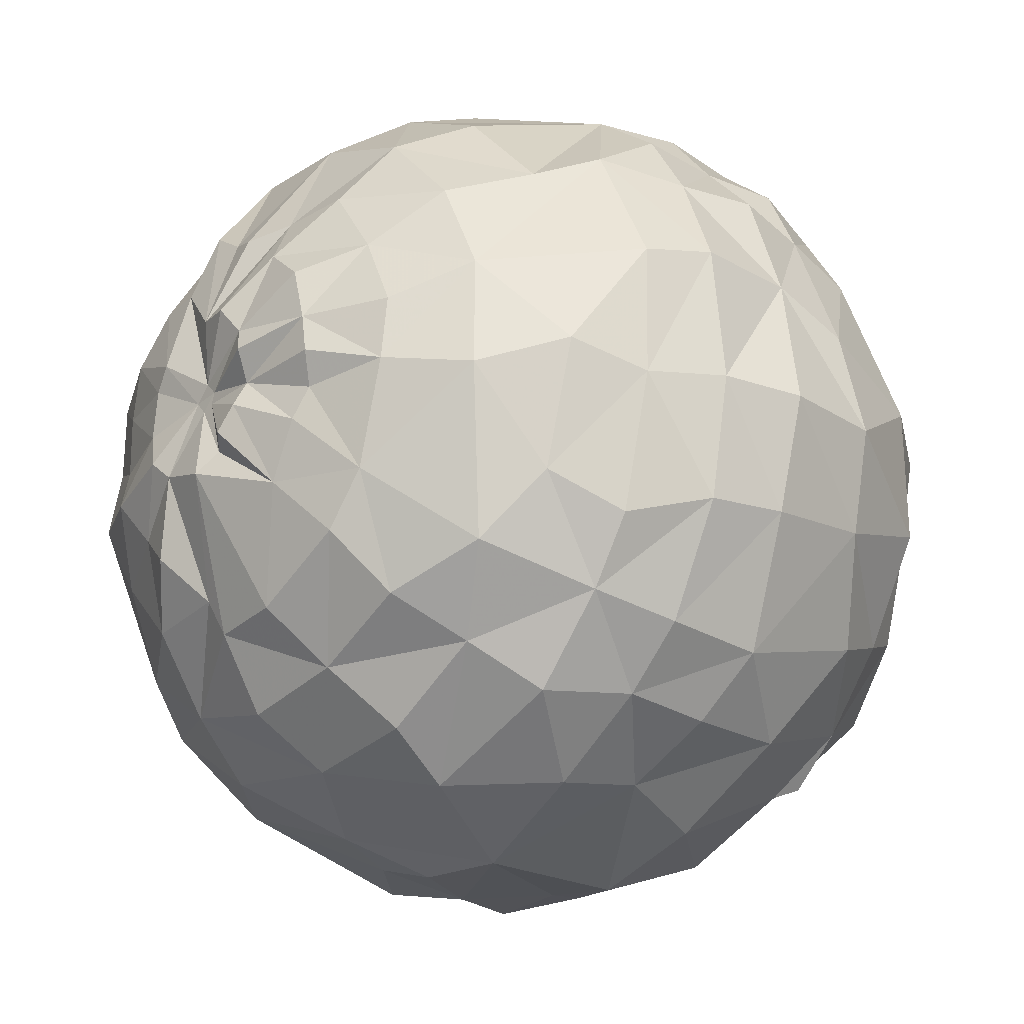
<metadata>
{"format":"obj","ext":"obj","renderer":"f3d","projection":"perspective","resolution":1024,"background":"white","views":[{"elev":-14.4,"azim":-45.8,"up":"+Z"}]}
</metadata>
<code>
v -0.2142 0.1881 -0.2325
v 0.05492 0.341 0.1048
v 0.2541 -0.1389 -0.2049
v -0.1284 -0.2122 0.2633
v 0.09426 0.3338 -0.1057
v 0.2118 0.2774 -0.1007
v 0.1939 0.2259 -0.2012
v 0.08235 0.3101 -0.1646
v -0.2544 0.2719 -0.03996
v -0.1906 0.3147 -0.05438
v -0.1962 0.2766 -0.1291
v 0.3296 0.08384 -0.07937
v 0.3446 0.0299 -0.06367
v -0.3035 0.2197 -0.03507
v 0.01375 0.3379 -0.09103
v 0.00135 0.3083 -0.1881
v 0.298 0.1616 -0.08712
v 0.2976 0.1419 -0.1446
v -0.3243 0.1642 0.005187
v -0.3403 0.1547 -0.02891
v -0.05642 0.3547 -0.08495
v -0.0737 0.3046 -0.1882
v 0.2634 0.2268 -0.07692
v 0.2555 0.1905 -0.1595
v -0.1231 0.3334 -0.06938
v -0.1401 0.2968 -0.1576
v 0.08252 0.2697 -0.2172
v -0.3066 0.1785 -0.09476
v -0.3498 0.1007 0.02056
v -0.3604 0.08572 -0.00774
v -0.1158 0.2484 -0.2497
v 0.236 0.1184 -0.2478
v 0.1792 0.1415 -0.2815
v -0.2189 0.2115 -0.2133
v 0.09982 0.2134 -0.2682
v -0.2749 0.1799 -0.1727
v 0.3406 -0.000417 -0.1015
v 0.3066 0.0883 -0.1695
v -0.01842 0.2443 -0.2758
v -0.3403 0.1142 -0.06726
v -0.3269 0.1078 -0.147
v -0.03138 0.1863 -0.3153
v 0.2769 0.06201 -0.2113
v -0.1696 0.1643 -0.2843
v 0.08771 0.1612 -0.3097
v 0.3037 0.01498 -0.1669
v -0.2861 0.103 -0.2155
v 0.03113 0.1086 -0.3406
v -0.03959 0.123 -0.3451
v -0.3564 0.07592 -0.09212
v 0.2134 0.02355 -0.2796
v -0.3603 0.06312 -0.02355
v 0.1642 0.07813 -0.3058
v -0.2408 0.1007 -0.2683
v 0.1016 0.09689 -0.3355
v 0.1547 -0.01195 -0.3264
v 0.08774 0.009054 -0.3469
v 0.02318 0.04244 -0.3638
v 0.3288 -0.02505 -0.1094
v 0.3134 -0.03227 -0.1741
v -0.05044 0.02096 -0.3579
v 0.2682 -0.002371 -0.234
v -0.1152 0.05494 -0.3347
v -0.1766 0.03648 -0.3151
v -0.126 -0.01363 -0.3474
v 0.2101 -0.06936 -0.2842
v -0.2488 -0.01264 -0.2705
v -0.2999 0.01117 -0.2254
v 0.01493 -0.02704 -0.3526
v 0.3378 -0.03976 -0.1136
v -0.332 0.01872 -0.1615
v 0.2619 -0.04878 -0.2397
v -0.3367 0.03428 -0.132
v -0.3403 -0.04377 -0.1491
v -0.3701 0.01553 -0.03119
v -0.119 -0.08457 -0.3405
v -0.2076 -0.1105 -0.2873
v 0.1326 -0.09343 -0.3236
v -0.3013 -0.07569 -0.1974
v 0.01022 -0.09771 -0.3537
v 0.3258 -0.06217 -0.09311
v 0.2972 -0.06678 -0.1694
v 0.3062 -0.1134 -0.1548
v 0.006657 -0.19 -0.3135
v -0.07035 -0.2014 -0.2817
v 0.2638 -0.1192 -0.2145
v -0.3576 -0.06866 -0.05182
v -0.1402 -0.1859 -0.285
v 0.2066 -0.164 -0.2357
v -0.2585 -0.1124 -0.2463
v 0.1448 -0.2039 -0.2635
v 0.1273 -0.1905 -0.2706
v -0.2519 -0.1862 -0.1841
v -0.3068 -0.155 -0.1488
v -0.3412 -0.12 -0.09774
v 0.2513 -0.161 -0.1842
v -0.2017 -0.2213 -0.2216
v -0.1333 -0.2553 -0.2199
v 0.2081 -0.2196 -0.2
v 0.1433 -0.2443 -0.2195
v 0.0228 -0.271 -0.244
v 0.3283 -0.08885 -0.07991
v 0.2941 -0.1335 -0.1271
v -0.06566 -0.2708 -0.2358
v -0.3565 0.002152 -0.01241
v -0.3757 -0.01848 -0.003244
v -0.3354 -0.1481 -0.05034
v -0.3568 -0.09005 -0.002459
v -0.05078 -0.3143 -0.1828
v -0.1328 -0.3015 -0.1669
v 0.2599 -0.2026 -0.1344
v 0.2101 -0.2589 -0.1312
v -0.1947 -0.2721 -0.1459
v 0.1475 -0.2892 -0.1463
v -0.2783 -0.2252 -0.1116
v 0.08161 -0.3105 -0.161
v 0.3083 -0.1549 -0.1097
v -0.2908 -0.2314 0.03048
v -0.05689 -0.3522 -0.07183
v 0.2958 -0.1593 -0.08086
v 0.2618 -0.2241 -0.06482
v -0.1276 -0.3395 -0.07119
v -0.1921 -0.3025 -0.08752
v -0.2437 -0.2663 -0.05541
v 0.3373 -0.1062 -0.05532
v 0.049 -0.3472 -0.07038
v 0.307 -0.1703 -0.05682
v -0.3296 -0.1648 0.03939
v -0.3487 -0.1006 0.02414
v 0.2165 -0.2728 -0.0534
v -0.3709 -0.03166 0.0187
v -0.3557 -0.03043 0.04072
v -0.1779 -0.3154 0.02922
v 0.1603 -0.3236 -0.05023
v -0.2324 -0.2829 0.05246
v 0.05043 -0.3607 0.0171
v 0.3262 -0.102 -0.03594
v 0.3132 -0.1612 -0.008597
v -0.04278 -0.3639 0.02723
v 0.2789 -0.2258 0.01678
v -0.3582 -0.1055 0.05244
v -0.1103 -0.3411 0.03456
v -0.01482 -0.325 0.138
v -0.1036 -0.3219 0.1473
v 0.2315 -0.2764 0.03802
v -0.1657 -0.3053 0.1386
v 0.1512 -0.3258 0.05874
v -0.2721 -0.2139 0.1236
v 0.04507 -0.3391 0.1027
v 0.3421 -0.1043 -0.02377
v -0.3226 -0.1646 0.09141
v -0.3524 -0.09484 0.08488
v -0.3097 -0.1259 0.15
v 0.3224 -0.1597 0.02246
v 0.2851 -0.2083 0.05975
v 0.2446 -0.2412 0.1181
v 0.1845 -0.2651 0.1497
v 0.122 -0.2856 0.1805
v 0.3325 -0.0963 -0.01032
v -0.2028 -0.2132 0.2184
v -0.2612 -0.1668 0.2001
v 0.05786 -0.2845 0.2063
v 0.3455 -0.09163 0.002547
v 0.3213 -0.1333 0.04704
v -0.0111 -0.2892 0.2237
v -0.3467 -0.0774 0.1285
v -0.08064 -0.2734 0.2255
v -0.3683 -0.03293 0.06738
v -0.3568 -0.0197 0.08837
v -0.1468 -0.238 0.241
v 0.2474 -0.1919 0.1602
v 0.2009 -0.2223 0.2062
v 0.1374 -0.2362 0.239
v 0.07116 -0.2458 0.264
v -0.3012 -0.07911 0.2046
v -7.7e-05 -0.2353 0.269
v 0.3008 -0.1302 0.1371
v -0.3361 -0.03726 0.155
v -0.07072 -0.2301 0.2799
v 0.01111 -0.1841 0.3179
v -0.07211 -0.1721 0.3145
v 0.2629 -0.1412 0.2016
v 0.2153 -0.1311 0.2557
v -0.1932 -0.1322 0.2884
v -0.2483 -0.09118 0.2641
v 0.08139 -0.1875 0.3029
v 0.3412 -0.06959 0.01874
v 0.3356 -0.1043 0.08117
v -0.3064 -0.024 0.1943
v 0.1261 -0.1239 0.3209
v 0.03013 -0.0871 0.3481
v 0.3301 -0.07719 0.08968
v -0.04999 -0.1029 0.3412
v -0.1175 -0.05772 0.3401
v -0.1789 -0.03738 0.3237
v 0.3553 -0.05913 0.02472
v -0.2357 0.005621 0.2896
v 0.127 -0.06498 0.3342
v 0.3443 -0.04249 0.0271
v 0.341 -0.04888 0.09798
v -0.3207 0.01401 0.1855
v 0.3121 -0.05336 0.1626
v 0.2768 -0.03604 0.2281
v 0.2326 -0.02244 0.2788
v -0.1412 0.03634 0.3435
v 0.126 0.01044 0.3335
v -0.3111 0.03988 0.19
v 0.03751 0.02212 0.3629
v -0.03367 0.0287 0.3629
v -0.347 0.03679 0.1115
v 0.3242 0.04692 0.1499
v 0.2889 0.06789 0.2002
v -0.02833 0.09827 0.3543
v -0.09723 0.09762 0.3348
v 0.2326 0.07751 0.259
v -0.1683 0.1121 0.3103
v 0.1752 0.111 0.2906
v -0.2281 0.09273 0.2826
v 0.1144 0.1154 0.3207
v 0.3502 -0.01051 0.02141
v 0.34 0.005215 0.07797
v -0.3017 0.07689 0.2083
v 0.04103 0.08876 0.3366
v -0.02188 0.1571 0.3213
v -0.2725 0.1305 0.202
v -0.3238 0.08693 0.1517
v -0.09658 0.1859 0.3062
v -0.1963 0.1936 0.251
v 0.1237 0.2074 0.2674
v 0.3489 0.08963 0.009068
v 0.01779 0.2198 0.2801
v 0.3201 0.1032 0.1122
v -0.3177 0.1243 0.1456
v 0.2863 0.1624 0.1431
v 0.2422 0.191 0.1905
v -0.092 0.275 0.2288
v -0.1648 0.271 0.1967
v 0.1424 0.2537 0.2142
v -0.2229 0.2313 0.1782
v 0.3562 0.03235 -0.01822
v -0.275 0.1817 0.1607
v 0.01109 0.2743 0.2389
v 0.3245 0.1458 0.06448
v 0.2806 0.1999 0.09305
v -0.03114 0.3365 0.1376
v 0.2295 0.2602 0.09802
v 0.1737 0.2955 0.1159
v 0.1062 0.327 0.1208
v 0.04726 0.3388 0.1255
v -0.323 0.156 0.1017
v 0.31 0.1563 0.02696
v -0.2838 0.2246 0.08272
v -0.1031 0.3367 0.1125
v -0.1702 0.3089 0.1218
v -0.2335 0.2792 0.07207
v -0.1782 0.3178 0.0274
v 0.1187 0.338 0.03996
v 0.3396 0.03172 -0.04473
v 0.332 0.09704 -0.02798
v 0.0315 0.3632 0.02669
v 0.3165 0.174 -0.02941
v -0.32 0.1687 0.05638
v -0.03829 0.3607 0.05397
v 0.2477 0.2617 0.01354
v -0.1166 0.351 -0.005948
v 0.09079 0.3378 -0.03187
v -0.2843 0.2274 0.02304
v -0.0456 0.354 -0.01527
v 0.3318 -0.04845 -0.05096
v -0.3445 0.1019 0.06263
v -0.3441 0.04697 0.04087
v 0.3356 -0.02112 -0.04929
v -0.3592 0.002093 0.1111
v 0.3324 -0.0322 -0.05662
v -0.3466 0.0891 0.08328
v -0.3475 0.02467 0.03583
v 0.3379 -0.0229 -0.0291
v 0.334 -0.05215 -0.03613
v 0.3356 -0.03969 -0.02466
v -0.3474 0.03463 0.03058
v -0.346 0.02332 0.04607
v -0.3441 0.03507 0.05535
v 0.3379 -0.03565 -0.04036
v -0.2102 0.2032 -0.2259
v -0.1984 0.2189 -0.2206
v -0.1623 0.2648 -0.1799
v -0.1464 0.2945 -0.1544
v -0.1377 0.3019 -0.1452
v -0.1003 0.3201 -0.1243
v -0.07458 0.3489 -0.08071
v -0.05213 0.3544 -0.05735
v -0.03184 0.3503 -0.03284
v 0.005826 0.3602 0.01271
v 0.01758 0.3627 0.03213
v 0.02266 0.3595 0.04235
v 0.03855 0.3523 0.07085
v 0.04662 0.3398 0.1215
v 0.0442 0.3387 0.1259
v 0.03576 0.3183 0.1615
v 0.02044 0.2729 0.2371
v 0.01197 0.2671 0.2443
v -0.01808 0.2378 0.2633
v -0.03232 0.2049 0.2915
v -0.05804 0.1711 0.314
v -0.09718 0.1033 0.333
v -0.1003 0.09824 0.3338
v -0.1036 0.08878 0.3361
v -0.1157 0.03453 0.3481
v -0.1307 -0.005502 0.342
v -0.1448 -0.04869 0.3328
v -0.1322 -0.09627 0.3196
v -0.1367 -0.1508 0.3006
v -0.1263 -0.1891 0.2747
v -0.1789 -0.2238 0.2281
v -0.2388 -0.2136 0.1691
v -0.2675 -0.1937 0.1564
v -0.2902 -0.1714 0.1363
v -0.3224 -0.164 0.09231
v -0.3233 -0.163 0.09126
v -0.3421 -0.1267 0.06418
v -0.3576 -0.1044 0.05578
v -0.3578 -0.09338 0.05055
v -0.3528 -0.05924 0.03392
v -0.3562 -0.05624 0.02203
v -0.3706 -0.03297 0.01822
v -0.3707 -0.03239 0.0173
v -0.3729 -0.02634 -0.01086
v -0.3569 -0.02436 -0.02716
v -0.3664 -0.009628 -0.03736
v -0.3648 0.004874 -0.05237
v -0.3609 0.0163 -0.06274
v -0.3344 0.02656 -0.1466
v -0.296 0.08955 -0.1992
v -0.29 0.1035 -0.2089
v -0.2853 0.1085 -0.2125
v -0.2732 0.1238 -0.2151
v -0.2257 0.1774 -0.2302
v -0.1821 0.1531 -0.2815
v -0.1705 0.1476 -0.2883
v -0.1524 0.1297 -0.3003
v -0.07387 0.09214 -0.3404
v -0.04484 0.07365 -0.3513
v -0.02348 0.04993 -0.3522
v 0.01374 0.03968 -0.363
v 0.02251 0.0368 -0.3629
v 0.05689 -0.006236 -0.3493
v 0.1079 -0.03704 -0.3364
v 0.1423 -0.05767 -0.3248
v 0.1908 -0.07537 -0.294
v 0.199 -0.08556 -0.2824
v 0.2092 -0.09486 -0.2711
v 0.2271 -0.1212 -0.2372
v 0.2438 -0.1348 -0.2219
v -0.121 -0.2153 0.2663
v -0.1058 -0.2338 0.262
v -0.08974 -0.2685 0.2277
v -0.0823 -0.2769 0.2199
v -0.05843 -0.2908 0.196
v -0.01402 -0.3173 0.1564
v -0.006325 -0.3203 0.1459
v -0.004099 -0.3275 0.1316
v 0.04971 -0.3578 0.02864
v 0.06028 -0.3573 0.02117
v 0.1535 -0.3259 -0.04604
v 0.1596 -0.3238 -0.05036
v 0.1601 -0.3232 -0.05157
v 0.174 -0.2829 -0.1106
v 0.1961 -0.2657 -0.1346
v 0.2024 -0.2572 -0.1413
v 0.2096 -0.2484 -0.1495
v 0.2393 -0.1773 -0.1886
v 0.2438 -0.1615 -0.1928
v 0.08312 0.3384 0.08252
v 0.1158 0.3355 0.05829
v 0.1283 0.3306 0.05322
v 0.1317 0.3289 0.04677
v 0.1469 0.3213 0.03418
v 0.2315 0.2688 -0.03796
v 0.2569 0.2413 -0.03935
v 0.2861 0.2042 -0.05661
v 0.294 0.1691 -0.08595
v 0.2959 0.163 -0.09067
v 0.298 0.1579 -0.09803
v 0.3088 0.1216 -0.1218
v 0.317 0.08629 -0.1289
v 0.3199 0.06796 -0.1327
v 0.3276 0.03341 -0.1275
v 0.3256 0.005845 -0.1281
v 0.3186 -0.008791 -0.1328
v 0.3184 -0.02992 -0.153
v 0.3183 -0.03379 -0.1618
v 0.3151 -0.03639 -0.1629
v 0.2979 -0.06666 -0.1674
v 0.2976 -0.06908 -0.1687
v 0.2772 -0.1173 -0.1956
v 0.26 -0.1316 -0.2055
f 351 350 66
f 388 389 46
f 293 292 268
f 44 338 1
f 44 284 285
f 96 372 3
f 176 186 180
f 140 138 155
f 395 394 83
f 195 310 309
f 285 284 34
f 11 25 288
f 290 291 21
f 69 78 80
f 38 18 384
f 167 176 179
f 22 289 290
f 121 130 112
f 293 294 260
f 251 261 264
f 287 288 26
f 107 87 95
f 285 286 31
f 261 17 381
f 93 79 90
f 301 302 231
f 56 51 66
f 31 286 287
f 257 5 266
f 22 26 288
f 221 220 230
f 388 387 37
f 81 83 394
f 223 219 224
f 123 133 124
f 393 394 82
f 64 339 340
f 60 392 393
f 67 64 77
f 390 391 60
f 130 145 147
f 15 21 291
f 359 358 143
f 15 292 293
f 48 58 344
f 230 258 259
f 294 295 260
f 353 86 396
f 37 59 389
f 208 206 223
f 295 296 260
f 27 7 33
f 395 396 86
f 74 330 331
f 157 171 172
f 43 51 32
f 391 392 60
f 2 296 297
f 84 92 101
f 321 322 141
f 6 257 377
f 368 367 114
f 185 189 175
f 42 48 49
f 376 377 257
f 245 295 294
f 163 278 279
f 263 294 293
f 270 275 250
f 191 206 208
f 264 261 380
f 385 386 38
f 202 212 203
f 292 291 268
f 165 167 358
f 25 268 291
f 369 370 112
f 290 289 25
f 355 354 170
f 289 288 25
f 287 286 11
f 234 243 244
f 393 392 81
f 49 341 340
f 11 286 285
f 24 382 383
f 48 42 45
f 374 375 257
f 130 140 145
f 34 284 1
f 6 378 379
f 70 391 390
f 50 41 73
f 238 248 249
f 277 279 283
f 373 374 257
f 375 376 257
f 77 97 93
f 46 389 390
f 110 109 119
f 379 380 23
f 380 381 23
f 24 23 381
f 364 365 134
f 337 1 338
f 38 387 388
f 383 384 18
f 386 387 38
f 189 185 197
f 166 178 169
f 111 120 121
f 86 82 394
f 143 136 362
f 96 396 395
f 222 226 210
f 181 191 193
f 27 35 16
f 81 392 391
f 153 161 175
f 312 313 181
f 390 389 59
f 306 307 214
f 13 37 387
f 97 113 93
f 85 104 98
f 92 100 101
f 13 386 385
f 385 384 12
f 232 230 243
f 162 158 173
f 12 384 383
f 126 114 366
f 238 249 299
f 383 382 17
f 140 155 156
f 93 113 115
f 361 360 143
f 334 335 47
f 382 381 17
f 379 378 264
f 378 377 264
f 68 79 71
f 246 264 377
f 246 376 375
f 247 375 374
f 206 219 223
f 248 374 373
f 103 81 102
f 161 316 315
f 331 330 75
f 297 249 373
f 72 86 353
f 239 225 228
f 153 175 178
f 148 317 318
f 72 352 351
f 8 7 27
f 350 349 66
f 56 66 349
f 40 52 30
f 44 42 49
f 56 348 347
f 347 346 57
f 197 195 205
f 57 346 345
f 237 227 236
f 142 144 133
f 345 344 58
f 309 308 205
f 48 343 342
f 342 341 49
f 262 19 29
f 31 22 16
f 340 339 44
f 28 40 20
f 339 338 44
f 64 54 338
f 340 341 63
f 63 341 342
f 207 197 218
f 342 343 61
f 188 187 192
f 343 344 61
f 10 11 9
f 311 312 181
f 69 61 344
f 195 197 185
f 345 346 69
f 100 99 370
f 74 79 95
f 69 346 347
f 126 365 364
f 347 348 78
f 348 349 78
f 92 78 349
f 92 350 351
f 351 352 89
f 352 353 89
f 147 157 158
f 121 138 140
f 89 353 3
f 314 4 313
f 128 148 151
f 160 313 312
f 30 52 271
f 67 77 90
f 170 354 4
f 27 33 35
f 184 312 311
f 311 310 195
f 148 135 146
f 54 67 47
f 308 307 205
f 233 241 250
f 39 35 42
f 32 38 43
f 251 230 259
f 216 205 307
f 226 225 233
f 216 306 305
f 115 118 107
f 97 88 98
f 215 234 235
f 305 304 227
f 246 244 264
f 57 53 56
f 304 303 227
f 207 218 222
f 113 123 124
f 236 227 303
f 278 137 269
f 24 33 7
f 105 328 327
f 236 302 301
f 301 300 242
f 35 33 45
f 300 299 242
f 245 242 299
f 175 161 185
f 328 329 87
f 297 298 249
f 298 299 249
f 171 182 183
f 124 133 135
f 238 300 301
f 267 19 262
f 302 303 231
f 181 313 4
f 309 310 194
f 224 231 303
f 145 157 147
f 224 304 305
f 123 122 133
f 32 51 33
f 305 306 214
f 209 214 307
f 155 171 156
f 147 363 364
f 209 308 309
f 181 194 310
f 121 120 127
f 337 336 34
f 36 34 336
f 36 335 334
f 87 108 325
f 41 334 333
f 63 61 65
f 333 332 73
f 73 332 331
f 330 329 75
f 225 239 241
f 105 75 329
f 106 327 326
f 326 325 131
f 160 184 185
f 132 131 325
f 324 323 132
f 211 221 232
f 323 322 132
f 152 132 322
f 221 199 220
f 371 372 96
f 321 320 152
f 189 201 210
f 320 319 152
f 153 152 319
f 77 76 88
f 11 34 36
f 231 219 229
f 318 317 153
f 161 153 317
f 55 57 48
f 315 314 160
f 170 314 315
f 192 187 196
f 126 116 114
f 315 316 148
f 115 113 124
f 316 317 148
f 199 192 196
f 179 176 181
f 155 138 154
f 318 319 151
f 98 113 97
f 51 72 66
f 13 272 274
f 128 151 319
f 115 124 118
f 128 320 321
f 107 118 128
f 129 141 322
f 357 358 167
f 174 186 176
f 16 8 27
f 129 323 324
f 111 121 112
f 324 325 108
f 326 327 87
f 327 328 87
f 74 87 329
f 331 332 71
f 53 51 56
f 54 47 336
f 71 332 333
f 110 122 113
f 333 334 47
f 193 191 209
f 20 14 28
f 335 336 47
f 89 372 371
f 275 282 226
f 65 61 76
f 371 370 99
f 100 369 368
f 172 183 173
f 158 162 149
f 15 16 22
f 367 366 114
f 364 363 136
f 363 362 136
f 360 359 143
f 103 102 117
f 144 143 358
f 103 111 96
f 144 357 356
f 37 274 59
f 356 355 170
f 181 354 355
f 168 169 281
f 82 86 72
f 163 279 187
f 179 355 356
f 356 357 167
f 265 25 256
f 210 226 282
f 152 168 132
f 162 165 359
f 162 360 361
f 361 362 149
f 147 149 362
f 365 366 134
f 199 279 220
f 130 134 366
f 130 367 368
f 368 369 112
f 7 5 6
f 96 112 370
f 5 7 8
f 109 126 119
f 23 24 7
f 5 8 15
f 15 8 16
f 12 17 259
f 19 20 29
f 19 14 20
f 14 19 267
f 15 22 21
f 26 22 31
f 23 7 6
f 25 11 10
f 25 10 256
f 45 33 53
f 9 28 14
f 255 254 256
f 28 9 36
f 9 14 267
f 162 173 174
f 29 20 30
f 30 20 40
f 29 30 271
f 33 24 32
f 11 36 9
f 192 199 200
f 109 116 126
f 13 12 258
f 16 35 39
f 16 39 31
f 129 128 141
f 18 38 24
f 178 189 273
f 181 176 180
f 40 28 41
f 255 10 9
f 24 38 32
f 39 42 31
f 31 42 44
f 35 45 42
f 38 46 43
f 229 235 238
f 28 36 41
f 201 207 210
f 209 223 213
f 148 146 170
f 43 46 62
f 40 41 50
f 40 50 52
f 51 43 62
f 282 271 281
f 171 157 156
f 101 116 109
f 266 15 260
f 33 51 53
f 45 53 55
f 208 223 209
f 55 53 57
f 45 55 48
f 189 197 201
f 48 57 58
f 46 60 62
f 64 63 65
f 127 138 121
f 132 168 281
f 112 96 111
f 64 67 54
f 47 67 68
f 165 176 167
f 154 164 155
f 68 67 79
f 154 159 164
f 47 68 71
f 62 60 72
f 72 60 82
f 62 72 51
f 73 75 52
f 162 174 176
f 76 61 69
f 80 78 84
f 65 76 64
f 64 76 77
f 79 67 90
f 69 80 76
f 71 79 74
f 83 81 103
f 187 279 196
f 131 132 276
f 254 253 256
f 80 85 76
f 85 80 84
f 169 273 282
f 76 85 88
f 158 157 173
f 87 74 95
f 78 92 84
f 90 77 93
f 211 232 212
f 79 93 94
f 94 93 115
f 135 133 146
f 79 94 95
f 96 83 103
f 88 97 77
f 206 204 215
f 92 89 91
f 233 225 241
f 91 89 100
f 92 91 100
f 194 193 209
f 100 89 99
f 164 159 163
f 187 164 163
f 101 100 116
f 84 101 85
f 85 101 104
f 238 246 247
f 104 101 109
f 217 215 229
f 261 259 17
f 85 98 88
f 105 106 276
f 87 107 108
f 108 107 129
f 98 109 110
f 109 98 104
f 98 110 113
f 275 271 282
f 94 115 107
f 100 114 116
f 260 257 266
f 117 102 120
f 212 232 234
f 103 117 111
f 252 255 267
f 157 172 173
f 94 107 95
f 120 111 117
f 110 119 122
f 122 119 142
f 113 122 123
f 118 124 135
f 120 102 125
f 125 127 120
f 145 156 157
f 127 125 137
f 128 118 148
f 107 128 129
f 130 121 140
f 133 122 142
f 283 274 272
f 134 130 147
f 126 136 139
f 212 202 211
f 127 137 138
f 138 137 150
f 181 193 194
f 126 139 119
f 119 139 142
f 142 143 144
f 143 142 139
f 145 140 156
f 133 144 146
f 236 245 253
f 125 269 137
f 146 144 170
f 200 199 221
f 184 195 185
f 118 135 148
f 136 143 139
f 147 158 149
f 138 159 154
f 159 138 150
f 161 160 185
f 259 258 12
f 165 162 176
f 152 153 166
f 155 177 171
f 166 153 178
f 152 166 169
f 152 169 168
f 172 171 183
f 6 5 257
f 174 173 186
f 155 164 177
f 219 217 229
f 177 164 188
f 171 177 182
f 182 177 203
f 186 173 190
f 164 187 188
f 180 186 191
f 175 189 178
f 191 186 190
f 180 191 181
f 173 183 190
f 190 183 198
f 188 192 177
f 192 200 202
f 201 197 207
f 192 202 177
f 177 202 203
f 182 203 183
f 183 204 198
f 183 203 204
f 204 203 215
f 241 255 252
f 190 198 191
f 204 206 198
f 198 206 191
f 191 208 209
f 203 212 215
f 214 209 213
f 205 216 197
f 206 215 217
f 206 217 219
f 197 216 218
f 218 216 228
f 200 221 202
f 222 218 225
f 221 230 232
f 207 222 210
f 202 221 211
f 213 223 224
f 224 219 231
f 222 225 226
f 213 224 214
f 225 218 228
f 228 216 227
f 230 220 240
f 226 233 275
f 234 232 243
f 212 234 215
f 235 234 244
f 215 235 229
f 228 227 237
f 228 237 239
f 238 235 246
f 229 238 231
f 241 239 255
f 244 243 251
f 279 278 283
f 235 244 246
f 238 247 248
f 243 230 251
f 250 241 252
f 233 250 275
f 242 245 236
f 253 245 263
f 236 253 254
f 236 254 237
f 237 254 239
f 239 254 255
f 258 230 240
f 251 259 261
f 252 262 250
f 262 252 267
f 250 262 270
f 251 264 244
f 240 277 258
f 256 253 265
f 267 255 9
f 263 268 253
f 253 268 265
f 265 268 25
f 159 278 163
f 278 159 150
f 196 279 199
f 102 269 125
f 269 102 81
f 220 279 277
f 258 272 13
f 106 131 276
f 272 258 277
f 220 277 240
f 13 274 37
f 137 278 150
f 269 81 274
f 272 277 283
f 273 210 282
f 271 275 270
f 256 10 255
f 59 274 70
f 70 274 81
f 15 266 5
f 271 270 29
f 105 280 75
f 280 105 276
f 75 280 52
f 262 29 270
f 132 281 276
f 271 52 280
f 189 210 273
f 169 178 273
f 281 169 282
f 274 283 269
f 269 283 278
f 52 50 73
f 280 276 281
f 271 280 281
f 1 284 44
f 285 31 44
f 3 396 96
f 309 205 195
f 288 287 11
f 384 385 38
f 290 21 22
f 381 380 261
f 287 26 31
f 288 289 22
f 394 393 81
f 340 63 64
f 393 82 60
f 291 292 15
f 293 260 15
f 344 343 48
f 396 3 353
f 389 388 37
f 331 71 74
f 373 296 2
f 257 260 296
f 373 257 296
f 377 378 6
f 245 296 295
f 298 297 296
f 245 298 296
f 294 263 245
f 293 268 263
f 380 379 264
f 358 359 165
f 291 290 25
f 340 44 49
f 285 34 11
f 383 18 24
f 1 337 34
f 379 23 6
f 390 59 70
f 390 60 46
f 381 382 24
f 338 54 337
f 388 46 38
f 394 395 86
f 362 361 143
f 395 83 96
f 391 70 81
f 387 386 13
f 385 12 13
f 383 17 12
f 366 365 126
f 299 300 238
f 377 376 246
f 375 247 246
f 374 248 247
f 373 249 248
f 315 160 161
f 373 2 297
f 353 352 72
f 318 151 148
f 351 66 72
f 349 348 56
f 347 57 56
f 345 58 57
f 342 49 48
f 338 339 64
f 342 61 63
f 344 345 69
f 370 369 100
f 347 78 69
f 364 136 126
f 349 350 92
f 351 89 92
f 3 372 89
f 313 160 314
f 312 184 160
f 4 314 170
f 311 195 184
f 307 306 216
f 305 227 216
f 303 302 236
f 327 106 105
f 301 242 236
f 299 298 245
f 301 231 238
f 4 354 181
f 303 304 224
f 305 214 224
f 307 308 209
f 364 134 147
f 309 194 209
f 310 311 181
f 336 335 36
f 334 41 36
f 325 326 87
f 333 73 41
f 331 75 73
f 329 328 105
f 326 131 106
f 325 324 132
f 322 321 152
f 319 318 153
f 317 316 161
f 315 148 170
f 319 320 128
f 321 141 128
f 322 323 129
f 324 108 129
f 329 330 74
f 336 337 54
f 333 47 71
f 371 99 89
f 368 114 100
f 358 357 144
f 356 170 144
f 355 179 181
f 356 167 179
f 359 360 162
f 361 149 162
f 362 363 147
f 366 367 130
f 368 112 130
f 370 371 96

</code>
